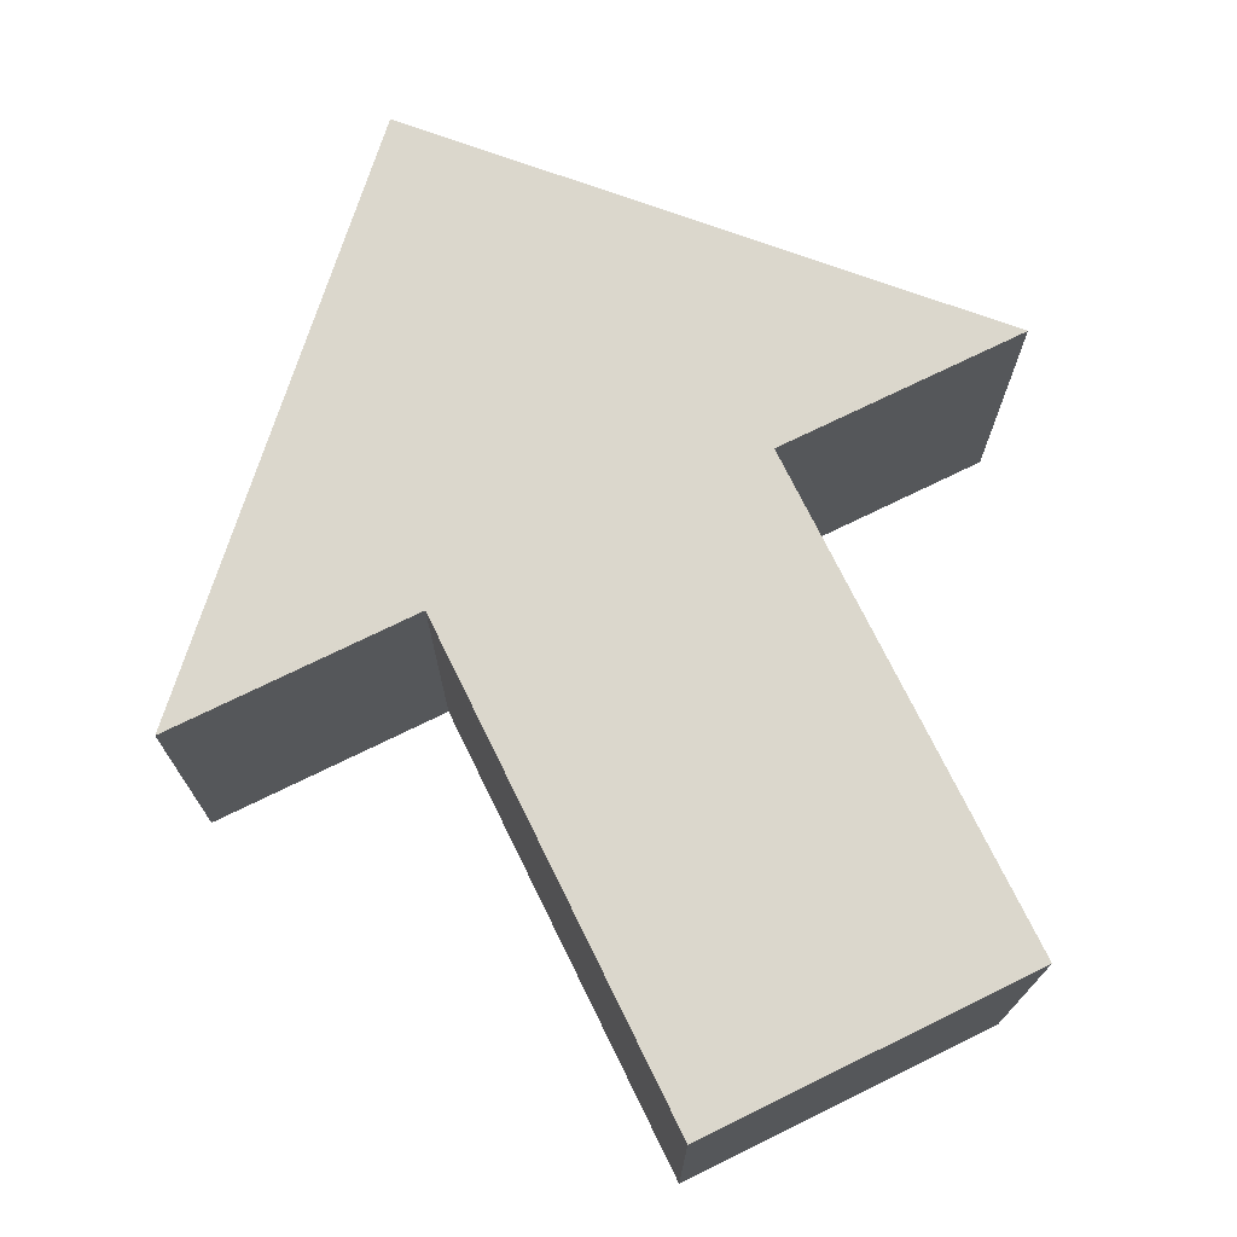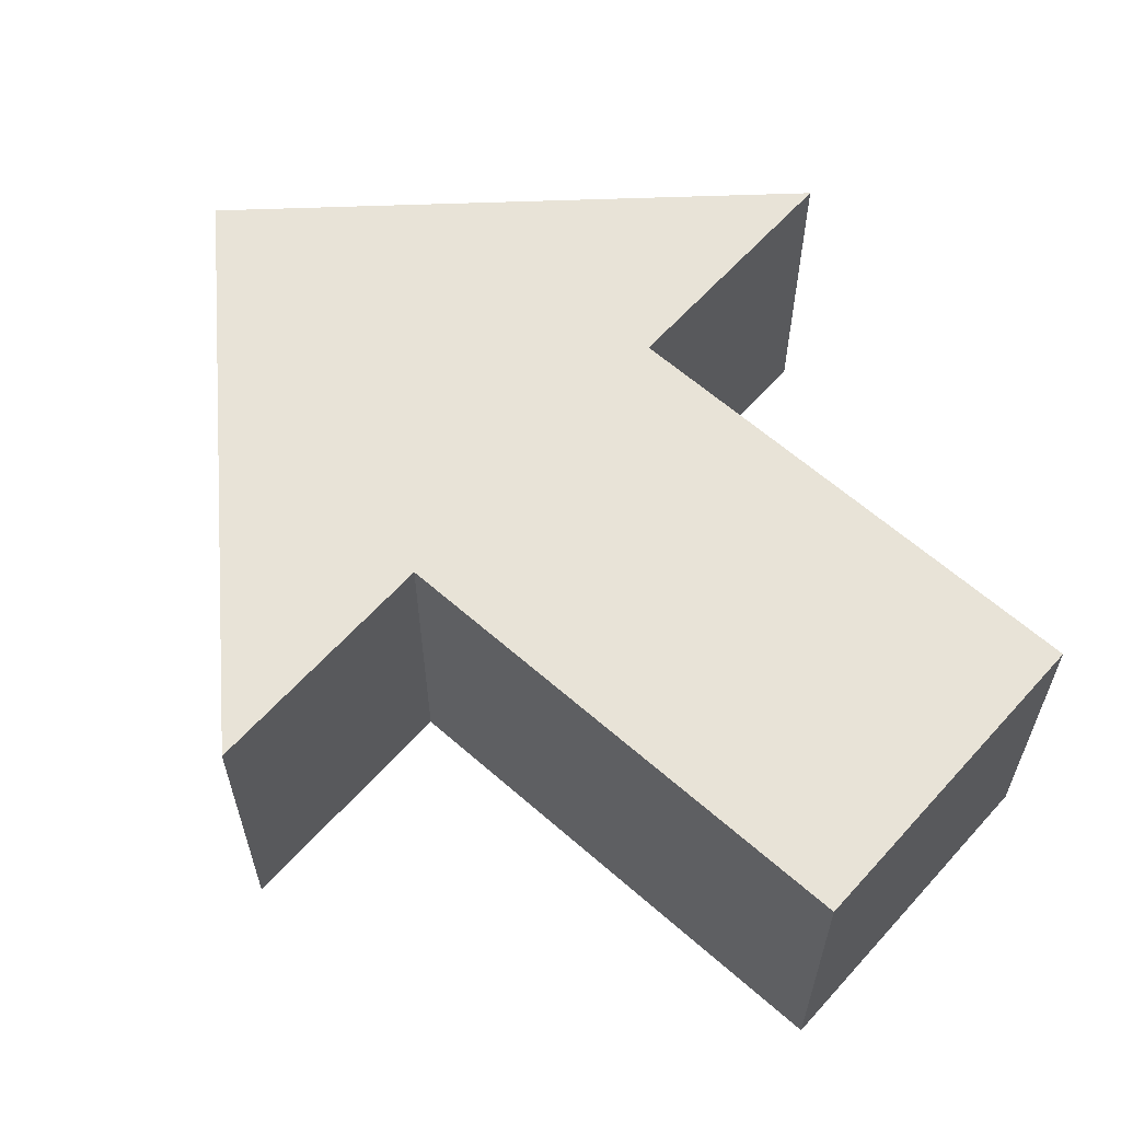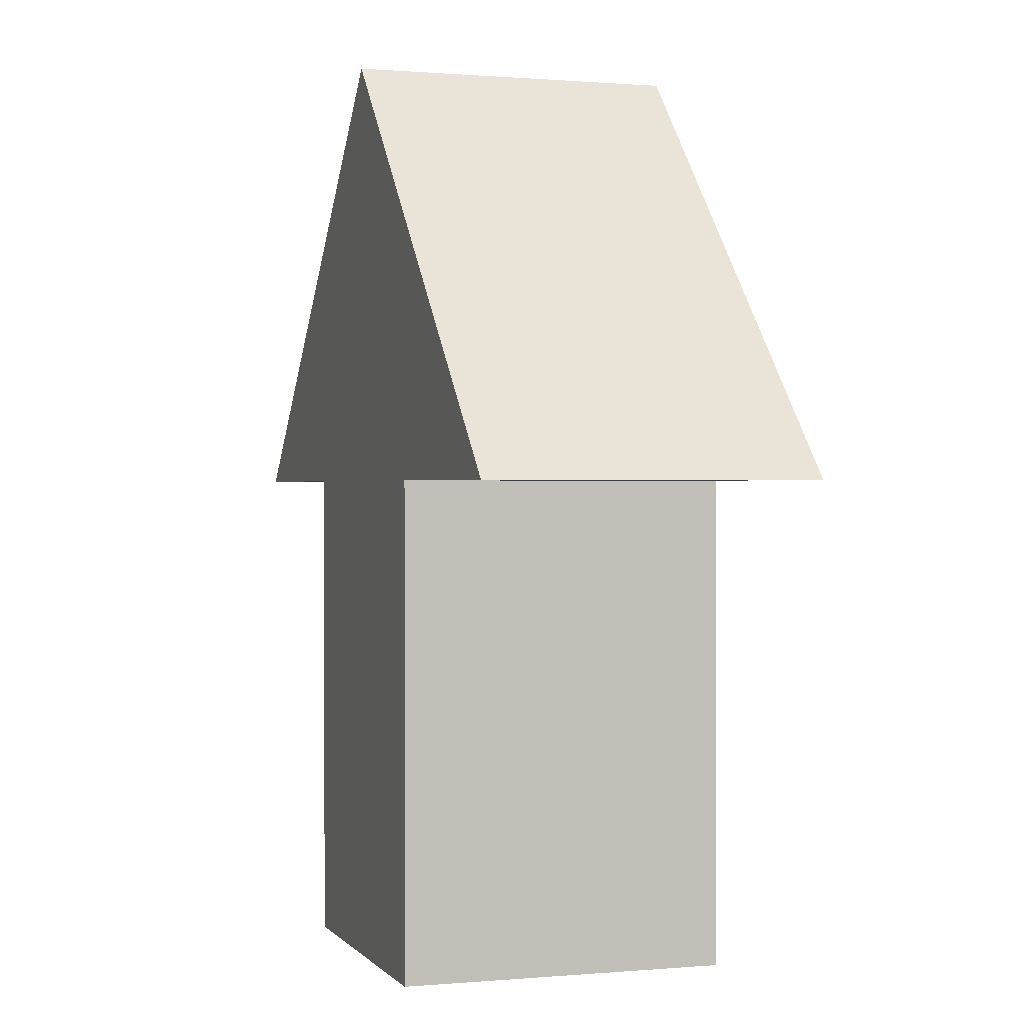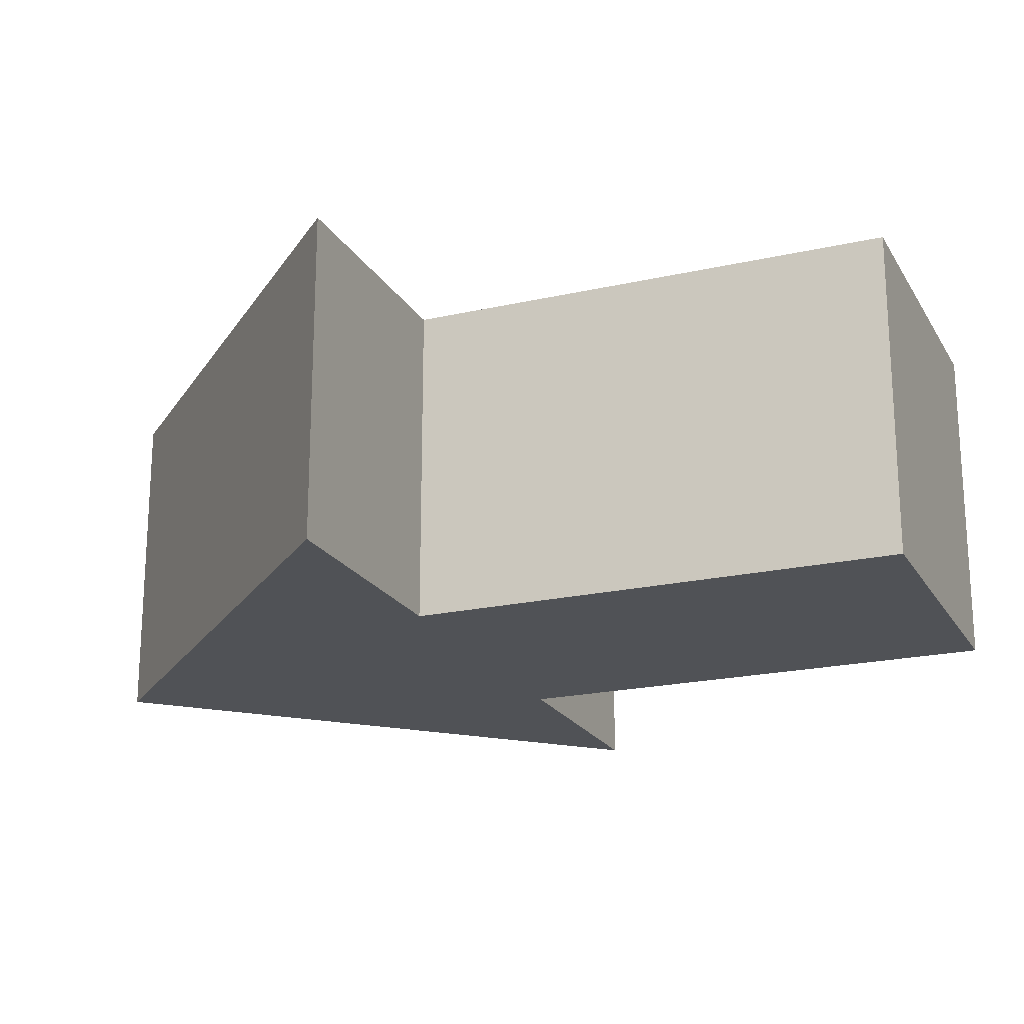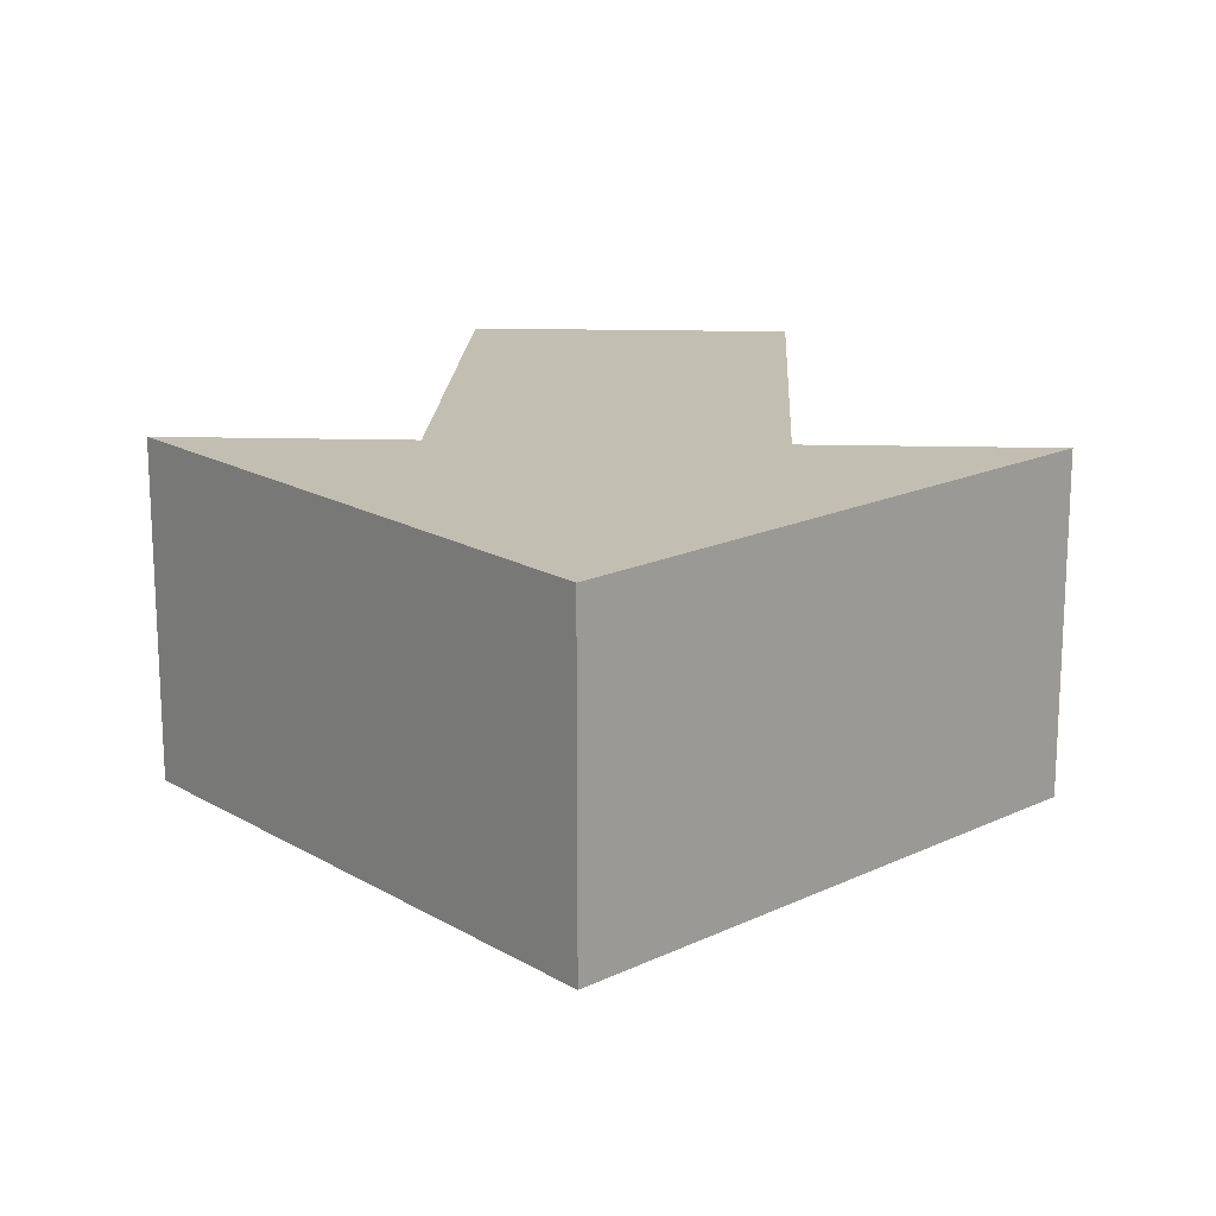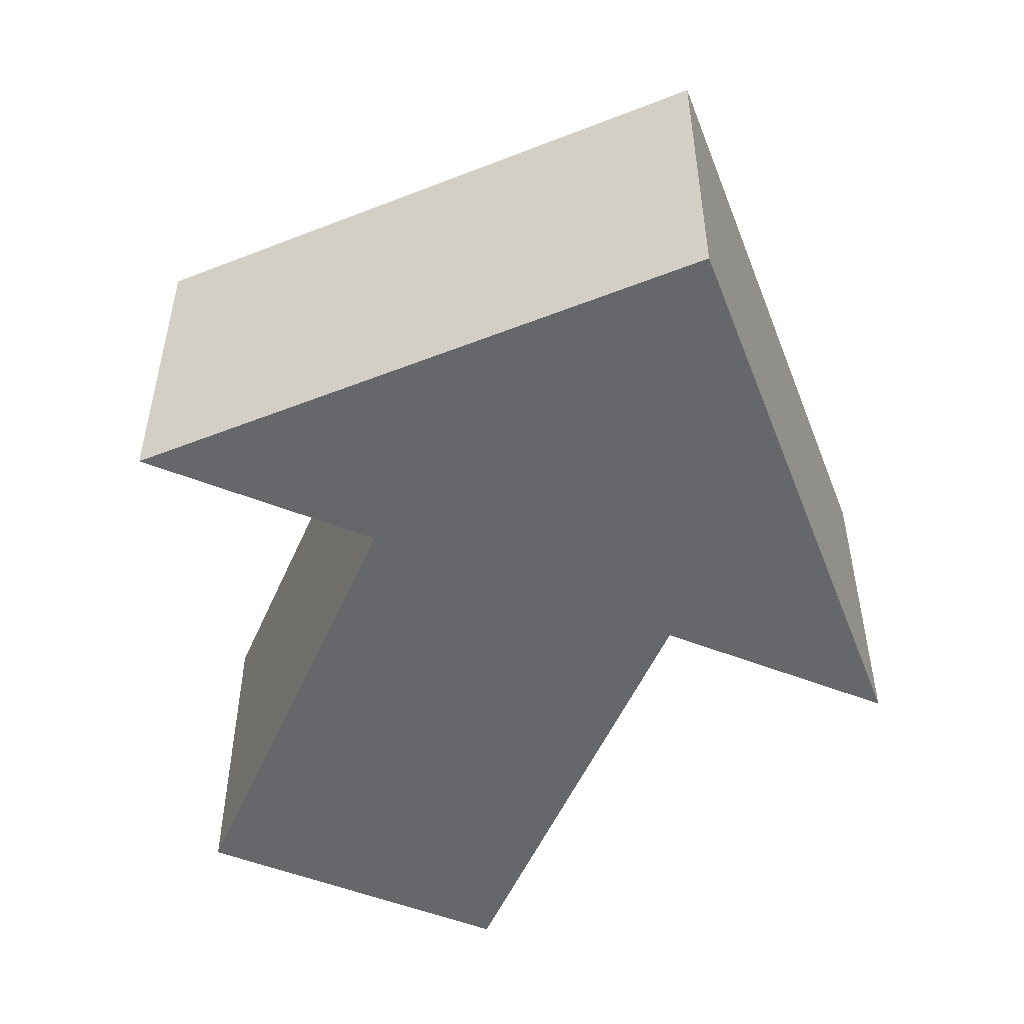
<metadata>
{"format":"obj","ext":"obj","renderer":"f3d","projection":"perspective","resolution":1024,"background":"white","views":[{"elev":73.1,"azim":-26.1,"up":"+Z"},{"elev":61.7,"azim":-48.2,"up":"+Z"},{"elev":0.6,"azim":71.7,"up":"+Y"},{"elev":-20.6,"azim":-67.6,"up":"+Z"},{"elev":17.5,"azim":-177.1,"up":"+Z"},{"elev":-52.0,"azim":156.9,"up":"+Z"}]}
</metadata>
<code>
g default
v -1 -2.8 1
v 1 -2.8 1
v -1 0.2 1
v 1 0.2 1
v -1 0.2 -1
v 1 0.2 -1
v -1 -2.8 -1
v 1 -2.8 -1
v 0 2.8 1
v 0 2.8 -1
v 2.5 0.2 1
v 2.5 0.2 -1
v -2.5 0.2 1
v -2.5 0.2 -1
g pCube1
f 6 10 12
f 1 7 8 2
f 6 4 2 8
f 1 3 5 7
f 3 9 13
f 5 3 13 14
f 10 9 11 12
f 4 6 12 11
f 10 14 13 9
f 2 4 3 1
f 5 6 8 7
f 10 5 14
f 6 5 10
f 9 4 11
f 3 4 9

</code>
